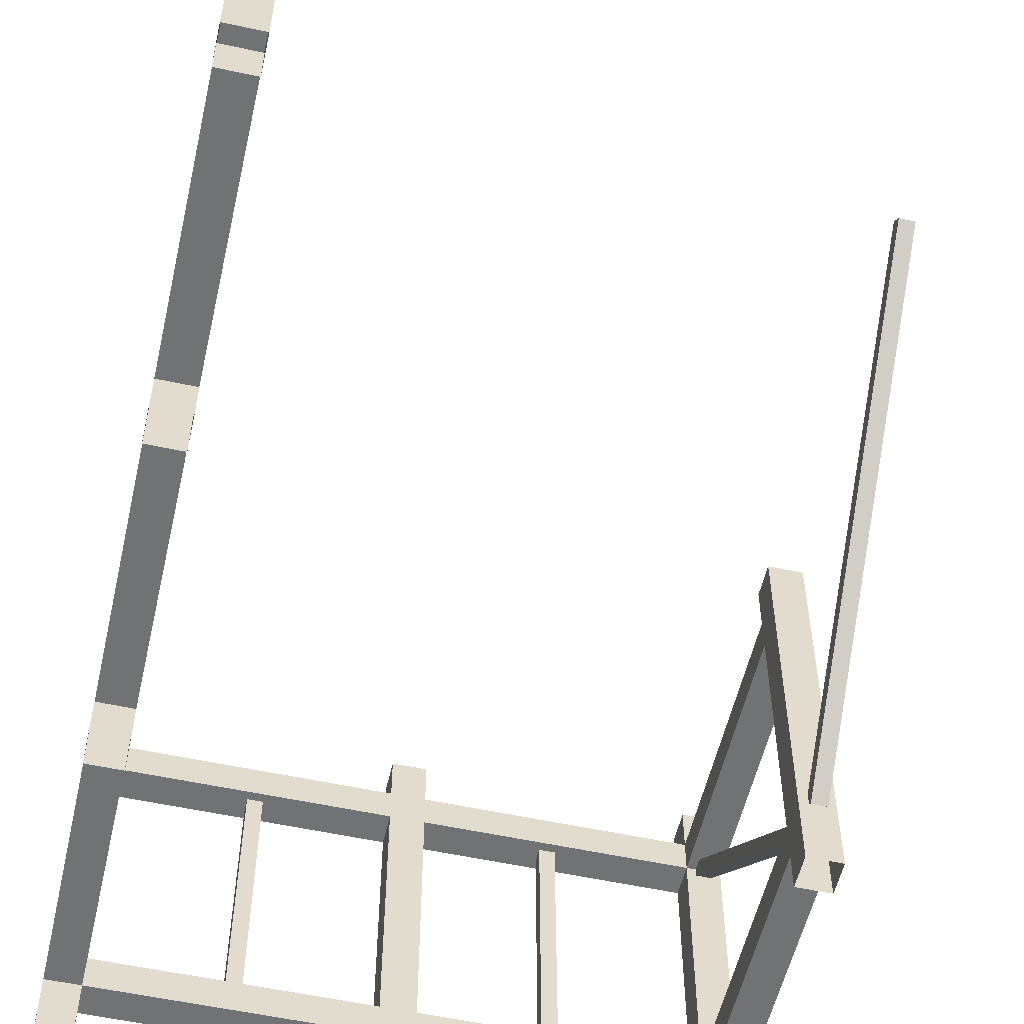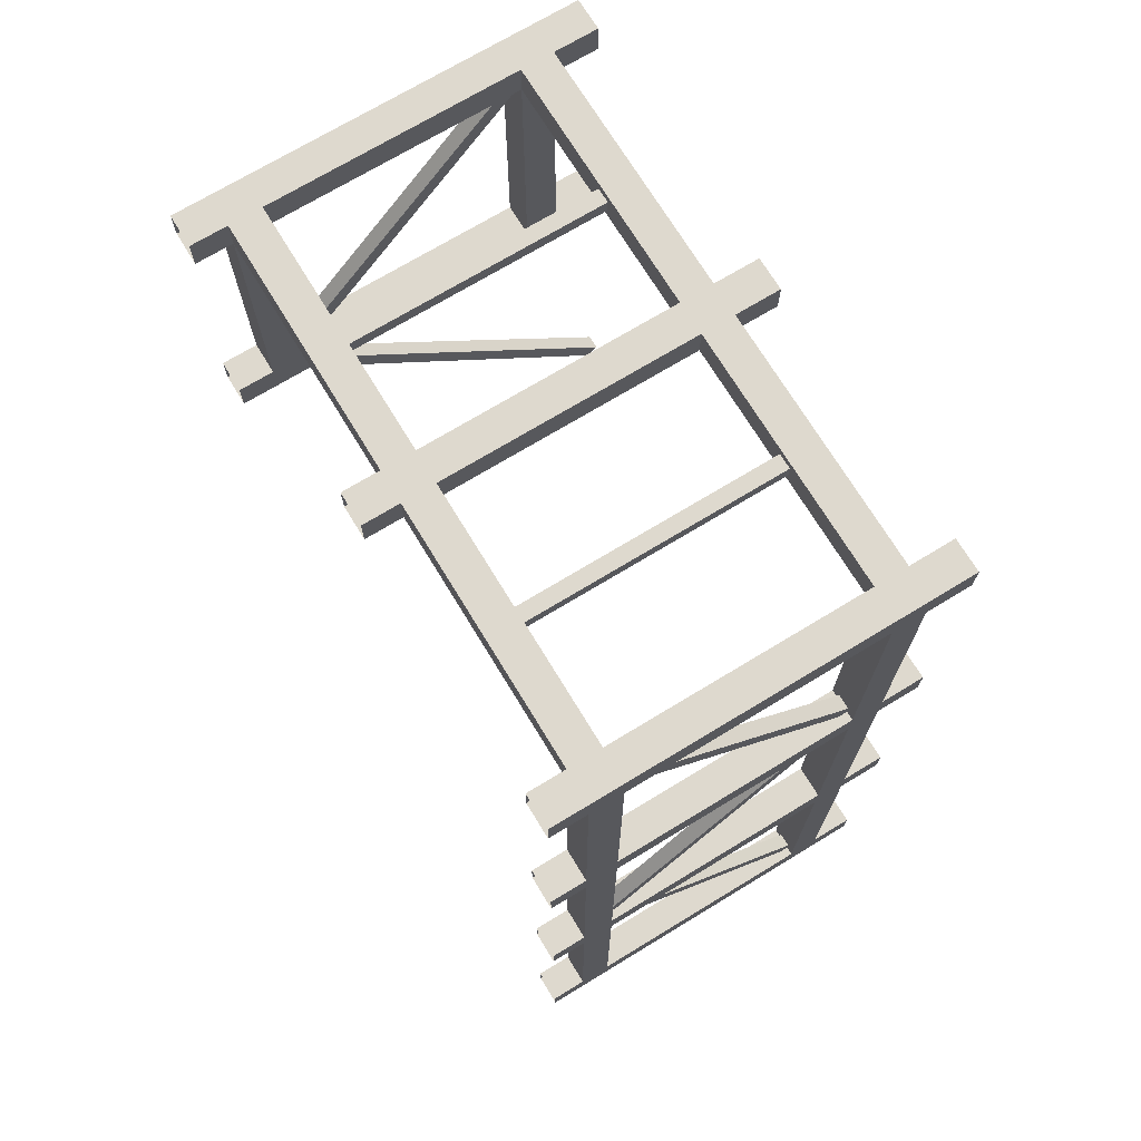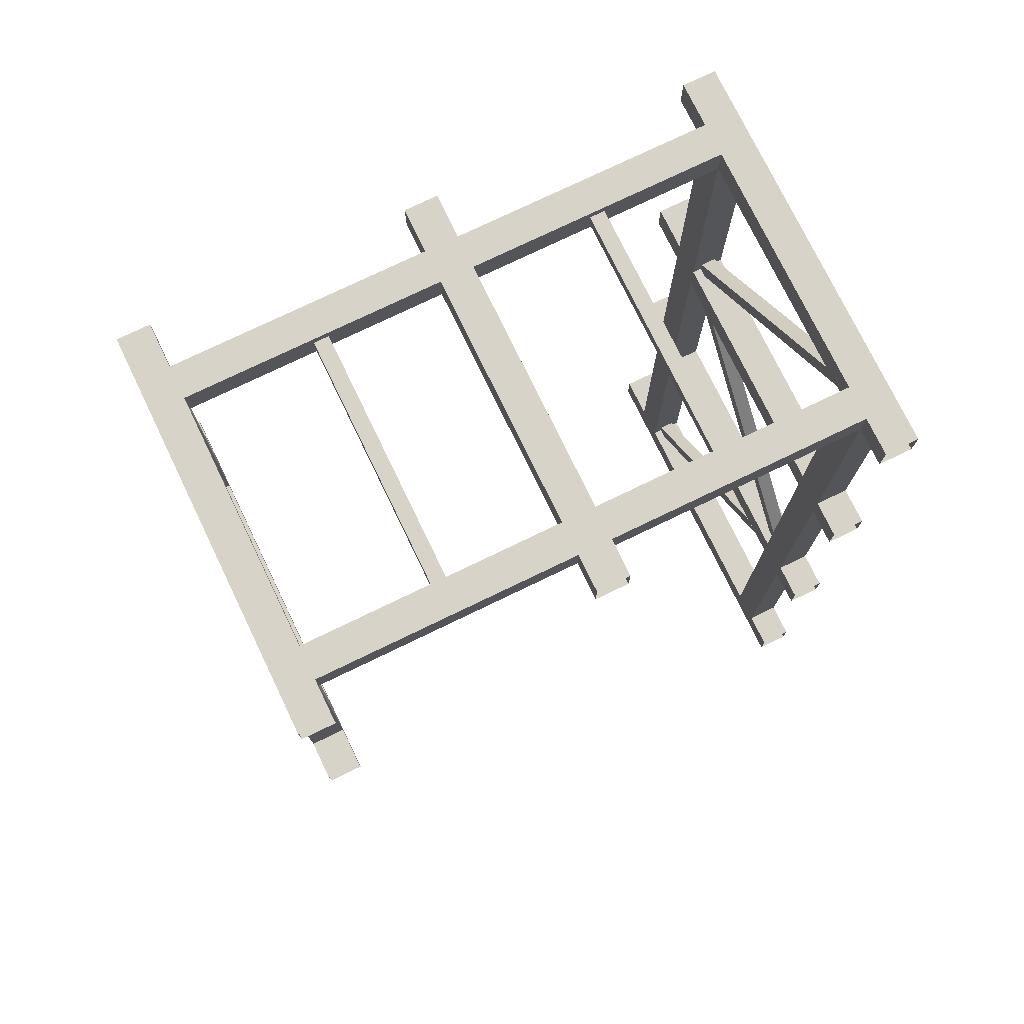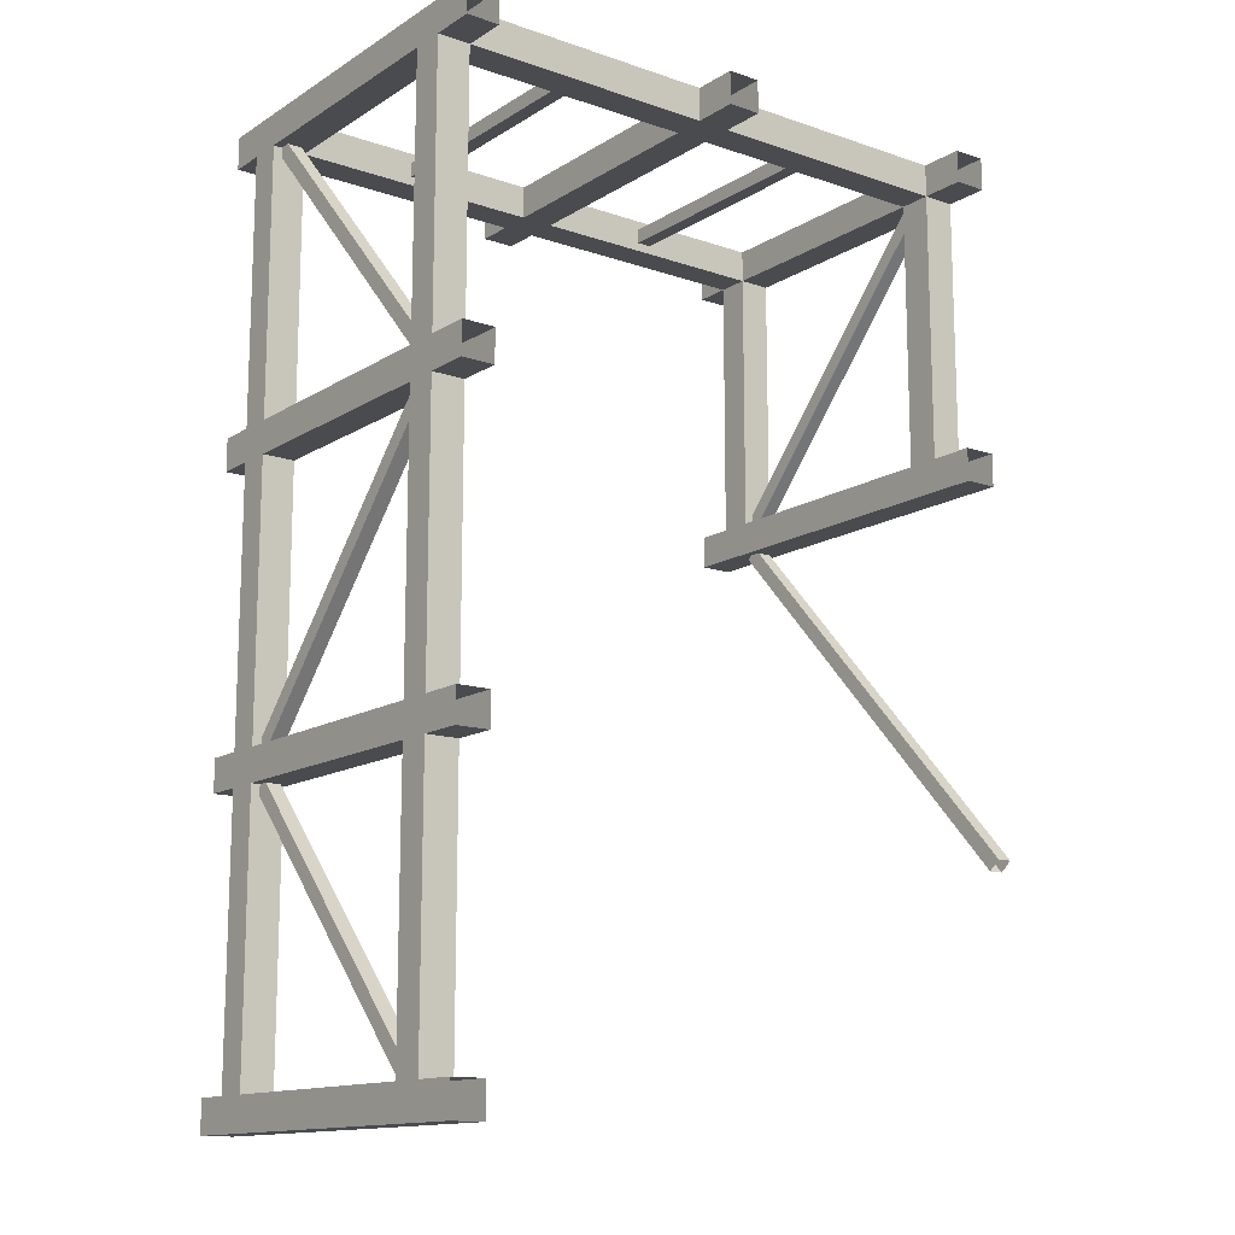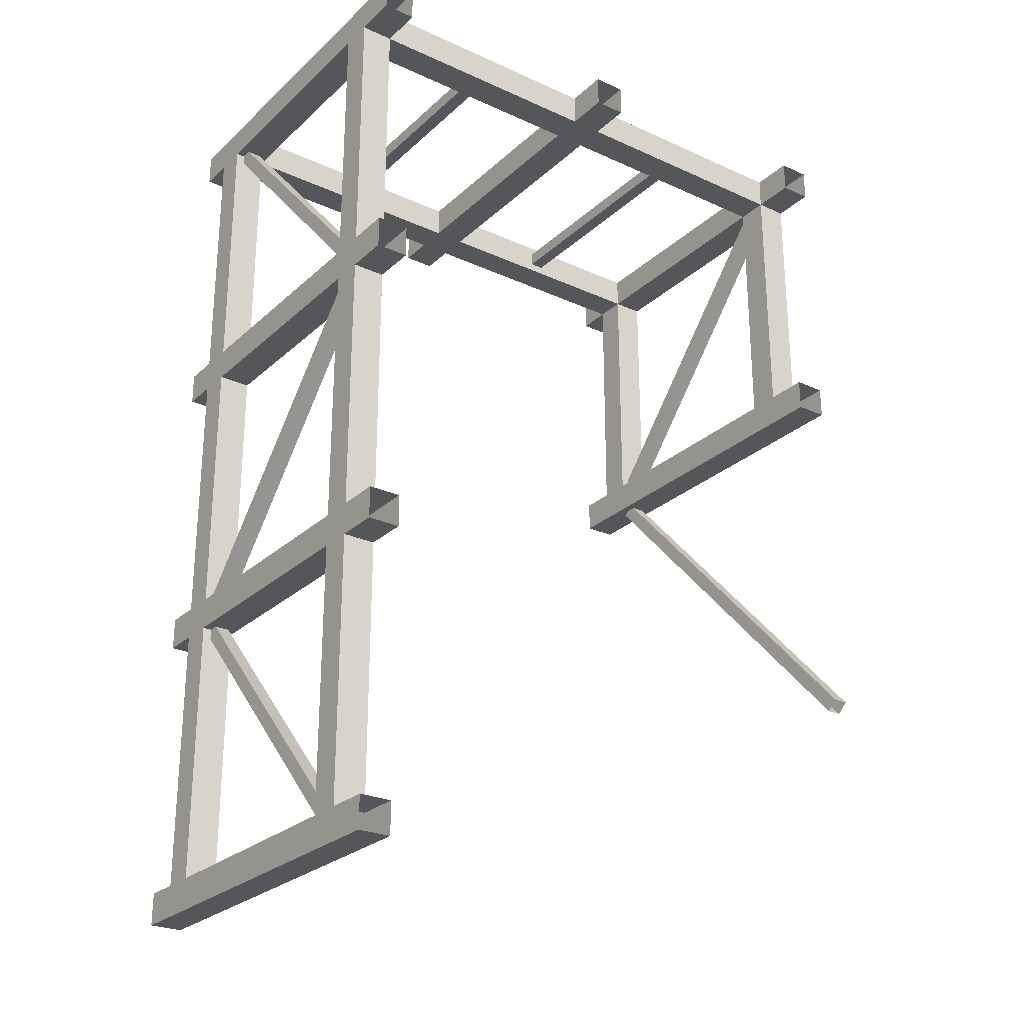
<metadata>
{"format":"obj","ext":"obj","renderer":"f3d","projection":"perspective","resolution":1024,"background":"white","views":[{"elev":-55.5,"azim":167.1,"up":"+Y"},{"elev":71.5,"azim":58.7,"up":"+Z"},{"elev":75.8,"azim":-25.8,"up":"+Z"},{"elev":-13.8,"azim":143.0,"up":"+Z"},{"elev":-26.1,"azim":144.3,"up":"+Z"}]}
</metadata>
<code>
o PlatformSupport03_Cube.038_Cube.003
v -0.9406 0.3129 2.445
v -0.9406 0.2327 2.365
v -0.9406 0.2327 2.445
v -0.8603 0.3129 2.445
v -0.9406 0.3129 2.365
v -0.9406 0.9255 2.445
v -0.8603 0.9255 2.445
v -0.8603 1.006 2.365
v -0.8603 0.9255 2.365
v -0.8603 1.006 2.445
v -0.2385 0.9255 2.445
v -0.2383 0.3129 2.365
v -0.2385 1.006 2.445
v -0.2383 0.3129 2.445
v -0.2385 0.9255 2.365
v -0.158 0.9255 2.445
v -0.158 0.3129 2.445
v -0.158 1.006 2.445
v 0.4635 0.9255 2.445
v -0.158 0.9255 2.365
v -0.158 1.006 2.365
v 0.4635 0.9255 2.365
v -0.158 0.3129 2.365
v 0.4635 1.006 2.365
v 0.5437 0.9255 2.365
v 0.5437 1.006 2.365
v 0.4635 1.006 2.445
v 0.4635 1.115 2.365
v 0.5437 1.115 2.365
v 0.4635 1.006 1.701
v 0.4635 1.006 1.621
v 0.4635 0.9255 1.701
v 0.5437 1.115 1.701
v 0.4635 1.115 1.701
v 0.5437 0.9255 1.701
v 0.5437 1.006 1.701
v 0.5437 1.006 1.621
v 0.5437 0.9255 1.621
v 0.5437 1.115 1.621
v 0.5437 1.006 0.9573
v 0.5437 1.006 0.8771
v 0.5437 0.9255 0.9573
v 0.4635 1.006 0.9573
v 0.5437 1.115 0.9573
v 0.4635 1.115 0.9573
v 0.4635 1.115 0.8771
v 0.4635 1.006 0.8771
v 0.5437 1.115 0.8771
v 0.4635 1.006 0.2153
v 0.4635 0.9255 0.2153
v 0.4635 0.9255 0.8771
v 0.5437 0.3129 0.8771
v 0.5437 0.9255 0.8771
v 0.4635 0.9255 0.9573
v 0.4635 0.3129 0.8771
v 0.5437 0.9255 0.2153
v 0.5437 1.006 0.135
v 0.5437 1.006 0.2153
v 0.5437 0.3129 0.2153
v 0.5437 0.9255 0.135
v 0.4635 0.3129 0.2153
v 0.4635 0.2327 0.135
v 0.4635 0.2327 0.2153
v 0.4635 0.3129 0.135
v 0.4635 0.9255 0.135
v 0.5437 0.3129 0.135
v 0.5437 0.2327 0.135
v 0.5437 0.2327 0.2153
v 0.5437 0.1429 0.135
v 0.4635 0.1429 0.135
v 0.4635 0.1429 0.2153
v 0.5437 0.1429 0.2153
v 0.5437 0.2327 0.8771
v 0.4635 0.2327 0.8771
v 0.4635 0.3129 0.9573
v 0.4635 0.2327 0.9573
v 0.4635 0.1429 0.9573
v 0.4635 0.1429 0.8771
v 0.5437 0.1429 0.8771
v 0.5437 0.2327 0.9573
v 0.5437 0.1429 0.9573
v 0.5437 0.3129 0.9573
v 0.4635 0.2327 1.621
v 0.5437 0.3129 1.621
v 0.5437 0.2327 1.621
v 0.5437 0.3129 1.701
v 0.5437 0.2327 1.701
v 0.5437 0.1429 1.701
v 0.5437 0.1429 1.621
v 0.4635 0.1429 1.621
v 0.4635 0.1429 1.701
v 0.4635 0.2327 1.701
v 0.4635 0.3129 2.365
v 0.4635 0.2327 2.365
v 0.4635 0.3129 1.701
v 0.4635 0.3129 1.621
v 0.4635 0.9255 1.621
v 0.5437 0.2327 2.365
v 0.4635 0.2327 2.445
v -0.158 0.2327 2.365
v 0.4635 0.3129 2.445
v 0.4635 0.1429 2.445
v 0.4635 0.1429 2.365
v 0.5437 0.1429 2.365
v 0.5437 0.1429 2.445
v 0.5437 0.2327 2.445
v 0.5437 0.3129 2.365
v 0.5437 0.3129 2.445
v 0.5437 0.9255 2.445
v 0.5437 1.006 2.445
v 0.5437 1.115 2.445
v 0.4635 1.115 2.445
v -0.1579 0.1429 2.445
v -0.1579 0.1429 2.365
v -0.2382 0.2327 2.365
v -0.2382 0.1429 2.365
v -0.158 0.2327 2.445
v -0.2382 0.2327 2.445
v -0.2382 0.1429 2.445
v -0.8603 0.2327 2.445
v -0.8603 0.2327 2.365
v -0.9406 0.1429 2.365
v -0.8603 0.1429 2.365
v -0.9406 0.2327 1.701
v -0.8603 0.2327 1.701
v -0.8603 0.3129 2.365
v -0.8603 0.3129 1.701
v -0.9406 0.9255 2.365
v -0.9406 1.006 2.365
v -0.9406 1.006 1.701
v -0.9406 1.006 2.445
v -0.8603 0.9255 1.701
v -0.9406 0.9255 1.701
v -0.9406 1.006 1.621
v -0.9406 0.9255 1.621
v -0.8603 1.006 1.701
v -0.9406 0.3129 1.701
v -0.9406 0.3129 1.621
v -0.9406 0.2327 1.621
v -0.8603 0.2327 1.621
v -0.8603 0.3129 1.621
v -0.8603 0.9255 1.621
v -0.8603 1.006 1.621
v -0.8603 1.115 1.621
v -0.8603 1.115 1.701
v -0.9406 1.115 1.701
v -0.9406 1.115 1.621
v -0.9406 0.1429 1.621
v -0.8603 0.1429 1.621
v -0.8603 0.1429 1.701
v -0.9406 0.1429 1.701
v -0.8603 1.115 2.445
v -0.9406 1.115 2.365
v -0.9406 1.115 2.445
v -0.8603 1.115 2.365
v -0.8603 0.1429 2.445
v -0.9406 0.1429 2.445
v 0.4635 1.006 0.135
v 0.4635 1.115 0.135
v 0.5437 1.115 0.135
v 0.4635 1.115 0.2153
v 0.5437 1.115 0.2153
v 0.4635 1.115 1.621
v -0.2385 1.006 2.365
v -0.2382 1.115 2.365
v -0.1579 1.115 2.445
v -0.1579 1.115 2.365
v -0.2382 1.115 2.445
v 0.4854 0.9442 1.709
v 0.5218 0.3243 2.383
v 0.5218 0.9442 1.709
v 0.4854 0.9184 1.683
v 0.4854 0.3243 2.383
v 0.4854 0.2986 2.357
v 0.5218 0.9184 1.683
v 0.5218 0.2986 2.357
v -0.9185 0.3241 1.685
v -0.8822 0.9463 2.357
v -0.8822 0.3241 1.685
v -0.9185 0.9186 2.38
v -0.9185 0.2965 1.709
v -0.9185 0.9463 2.357
v -0.8822 0.2965 1.709
v -0.8822 0.9186 2.38
v -0.5505 0.9288 2.424
v -0.5142 0.3057 2.423
v -0.5142 0.9288 2.424
v -0.5505 0.9288 2.387
v -0.5505 0.3057 2.423
v -0.5505 0.3057 2.387
v -0.5142 0.9288 2.387
v -0.5142 0.3057 2.387
v 0.133 0.9288 2.424
v 0.1694 0.3057 2.423
v 0.1694 0.9288 2.424
v 0.133 0.9288 2.387
v 0.133 0.3057 2.423
v 0.133 0.3057 2.387
v 0.1694 0.3057 2.387
v 0.1694 0.9288 2.387
v 0.5218 0.9442 1.611
v 0.4854 0.3243 0.9378
v 0.4854 0.9442 1.611
v 0.5218 0.9184 1.637
v 0.5218 0.3243 0.9378
v 0.5218 0.2986 0.9635
v 0.4854 0.9184 1.637
v 0.4854 0.2986 0.9635
v -0.8822 0.3241 1.635
v -0.9185 1.145 0.7393
v -0.9185 0.3241 1.635
v -0.8822 1.117 0.7157
v -0.8822 0.2965 1.611
v -0.8822 1.145 0.7393
v -0.9185 0.2965 1.611
v -0.9185 1.117 0.7157
v 0.5218 0.919 0.1982
v 0.4854 0.2961 0.869
v 0.4854 0.919 0.1982
v 0.5218 0.3237 0.8926
v 0.5218 0.9467 0.2218
v 0.5218 0.2961 0.869
v 0.4854 0.9467 0.2218
v 0.4854 0.3237 0.8926
f 1 5 2
f 1 2 3
f 4 1 3
f 7 1 4
f 6 5 1
f 7 6 1
f 10 6 7
f 8 10 7
f 8 7 9
f 9 7 4
f 9 11 7
f 11 10 7
f 11 15 12
f 11 12 14
f 11 13 10
f 13 11 16
f 16 11 14
f 9 15 11
f 20 16 17
f 16 14 17
f 13 16 18
f 19 18 16
f 20 19 16
f 21 20 15
f 24 20 21
f 24 22 20
f 20 22 19
f 20 17 23
f 12 15 20
f 12 20 23
f 18 27 24
f 18 24 21
f 24 26 25
f 24 25 22
f 27 24 22
f 22 24 30
f 30 24 26
f 24 29 26
f 27 28 24
f 24 28 29
f 31 30 34
f 32 30 31
f 22 30 32
f 35 30 32
f 30 36 33
f 30 33 34
f 30 26 36
f 35 36 30
f 36 26 25
f 36 25 35
f 35 37 36
f 37 33 36
f 35 38 37
f 31 37 38
f 31 39 37
f 40 31 37
f 40 37 38
f 37 39 33
f 40 43 31
f 40 38 42
f 41 40 42
f 41 44 40
f 42 40 43
f 40 45 43
f 40 44 45
f 43 45 46
f 41 47 46
f 43 46 47
f 41 46 48
f 41 48 44
f 41 49 47
f 47 49 50
f 47 50 51
f 43 47 51
f 51 53 52
f 51 52 55
f 51 56 53
f 43 51 54
f 54 51 55
f 51 50 56
f 56 58 41
f 56 41 53
f 57 58 56
f 57 56 60
f 60 56 59
f 56 61 59
f 56 50 61
f 52 59 61
f 52 61 55
f 61 64 62
f 61 62 63
f 55 61 63
f 50 64 61
f 50 65 64
f 65 66 64
f 64 66 67
f 64 67 62
f 66 68 67
f 68 69 67
f 67 69 70
f 67 70 62
f 62 70 71
f 63 71 72
f 62 71 63
f 63 72 68
f 68 72 69
f 73 68 59
f 74 68 73
f 66 59 68
f 74 63 68
f 73 78 74
f 75 55 74
f 75 74 76
f 74 77 76
f 55 63 74
f 74 78 77
f 73 79 78
f 80 81 79
f 80 79 73
f 76 81 80
f 76 77 81
f 52 82 80
f 52 80 73
f 82 76 80
f 80 83 76
f 84 80 82
f 80 85 83
f 84 85 80
f 85 84 86
f 85 86 87
f 85 87 88
f 83 84 85
f 85 90 83
f 85 88 89
f 85 89 90
f 83 90 91
f 92 91 88
f 83 91 92
f 86 95 92
f 86 92 87
f 92 88 87
f 87 94 92
f 92 94 93
f 92 93 95
f 95 83 92
f 35 95 86
f 86 95 93
f 95 96 83
f 35 32 95
f 32 96 95
f 32 97 96
f 97 84 96
f 83 96 75
f 83 96 84
f 75 96 84
f 97 31 43
f 31 38 97
f 32 31 97
f 42 38 97
f 97 38 84
f 42 97 54
f 97 43 54
f 93 98 94
f 93 94 100
f 101 93 94
f 87 98 94
f 98 103 94
f 100 94 99
f 101 94 99
f 94 102 99
f 94 103 102
f 98 104 103
f 106 105 104
f 106 104 98
f 99 105 106
f 108 99 106
f 107 106 98
f 107 108 106
f 25 109 108
f 25 108 107
f 108 101 99
f 109 101 108
f 26 109 25
f 109 19 101
f 26 110 109
f 110 19 109
f 110 27 19
f 110 112 27
f 110 111 112
f 26 111 110
f 27 112 28
f 26 29 111
f 107 87 86
f 86 93 107
f 22 25 107
f 107 98 87
f 22 107 93
f 93 107 98
f 99 102 105
f 99 101 17
f 17 101 93
f 19 93 101
f 93 100 23
f 100 99 117
f 100 117 113
f 100 113 114
f 100 114 116
f 115 23 100
f 100 116 115
f 118 117 17
f 99 17 117
f 117 118 119
f 117 119 113
f 115 119 118
f 115 116 119
f 120 118 14
f 121 118 120
f 118 17 14
f 121 115 118
f 126 120 121
f 120 123 121
f 12 115 121
f 12 121 126
f 5 126 121
f 5 121 2
f 121 123 122
f 121 122 2
f 121 2 124
f 121 124 125
f 125 126 121
f 4 12 126
f 126 4 120
f 9 4 126
f 128 126 5
f 5 126 127
f 125 127 126
f 128 9 126
f 6 128 5
f 128 129 8
f 130 128 129
f 131 129 128
f 130 133 128
f 131 128 6
f 128 8 9
f 128 132 9
f 128 133 132
f 132 133 137
f 136 133 132
f 133 130 134
f 133 134 135
f 133 135 138
f 136 130 133
f 133 138 137
f 137 138 139
f 138 140 139
f 138 141 140
f 135 141 138
f 141 125 140
f 141 127 125
f 142 127 141
f 135 142 141
f 142 132 127
f 143 132 142
f 134 143 142
f 134 142 135
f 143 136 132
f 134 144 143
f 143 145 136
f 143 144 145
f 136 145 146
f 130 146 147
f 136 146 130
f 134 147 144
f 130 147 134
f 125 149 140
f 140 149 148
f 140 148 139
f 125 150 149
f 124 150 125
f 124 151 150
f 139 148 151
f 139 151 124
f 137 139 124
f 5 137 124
f 5 127 137
f 127 137 124
f 132 137 127
f 129 8 136
f 129 136 130
f 132 136 8
f 132 8 9
f 131 153 129
f 10 131 6
f 131 10 152
f 131 152 154
f 131 154 153
f 129 153 155
f 8 155 152
f 129 155 8
f 8 152 10
f 127 124 125
f 5 124 2
f 120 156 123
f 3 156 120
f 3 157 156
f 2 122 157
f 2 157 3
f 4 3 120
f 120 14 4
f 115 12 23
f 17 93 23
f 19 22 93
f 38 86 84
f 38 35 86
f 75 84 82
f 83 75 76
f 53 42 82
f 42 75 82
f 53 82 52
f 82 75 76
f 42 54 75
f 54 55 75
f 73 59 52
f 60 59 66
f 65 60 66
f 158 60 65
f 49 158 65
f 49 65 50
f 57 158 159
f 49 159 158
f 158 57 60
f 57 159 160
f 49 161 159
f 58 162 161
f 58 161 49
f 57 160 162
f 57 162 58
f 41 58 49
f 42 43 54
f 41 42 53
f 31 163 39
f 31 34 163
f 35 25 22
f 35 22 32
f 27 22 19
f 19 27 18
f 21 15 164
f 21 164 165
f 21 165 167
f 21 167 166
f 21 166 18
f 18 166 168
f 164 13 168
f 164 168 165
f 18 168 13
f 164 9 8
f 10 164 8
f 164 15 9
f 10 13 164
f 4 14 12
f 169 173 170
f 169 170 171
f 172 173 169
f 172 174 173
f 175 174 172
f 175 176 174
f 170 176 175
f 170 175 171
f 177 182 178
f 177 178 179
f 180 182 177
f 180 177 181
f 183 180 181
f 183 184 180
f 179 184 183
f 179 178 184
f 185 189 186
f 185 186 187
f 188 189 185
f 188 190 189
f 191 192 190
f 191 190 188
f 186 192 191
f 186 191 187
f 193 197 194
f 193 194 195
f 196 197 193
f 196 198 197
f 200 199 198
f 200 198 196
f 194 199 200
f 194 200 195
f 201 205 202
f 201 202 203
f 204 205 201
f 204 206 205
f 207 206 204
f 207 208 206
f 202 208 207
f 202 207 203
f 209 214 210
f 209 210 211
f 212 214 209
f 212 209 213
f 215 212 213
f 215 216 212
f 211 216 215
f 211 210 216
f 217 222 218
f 217 218 219
f 220 222 217
f 220 217 221
f 223 220 221
f 223 224 220
f 219 224 223
f 219 218 224

</code>
